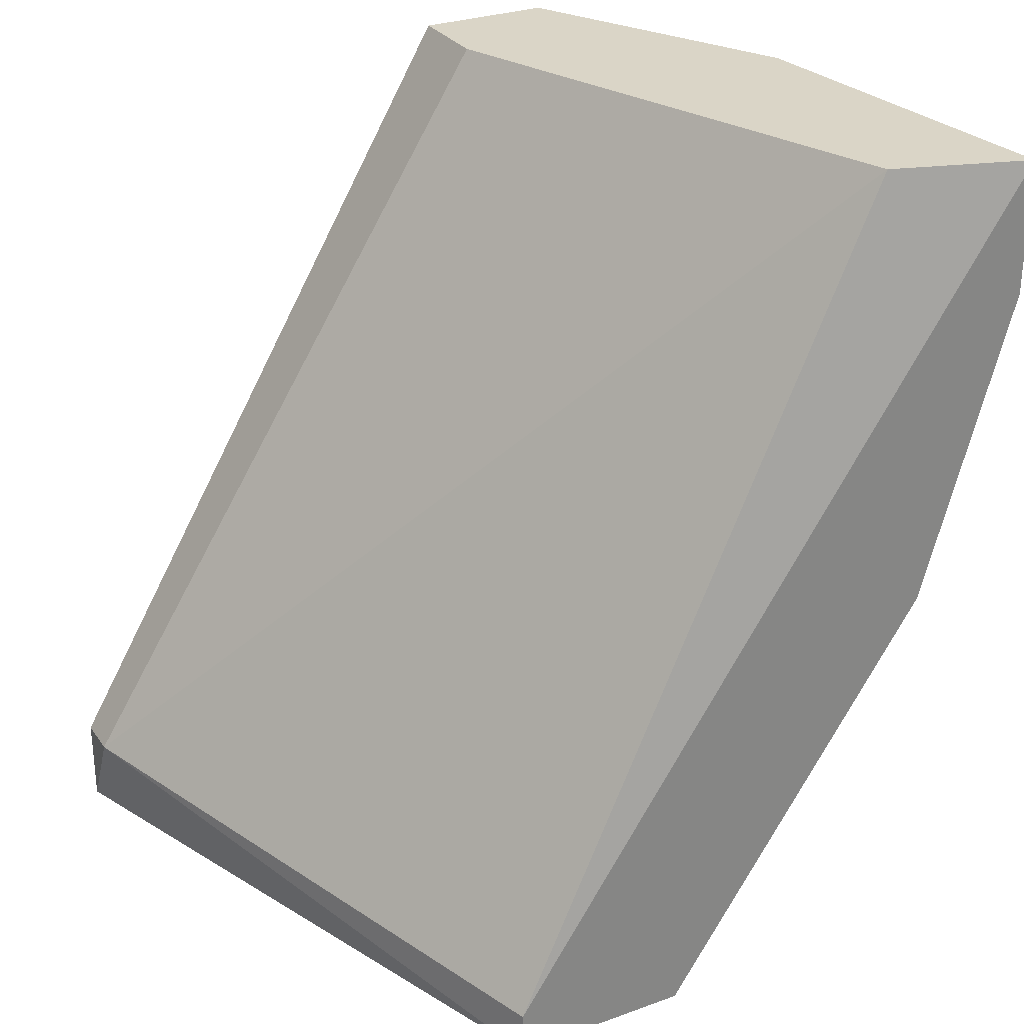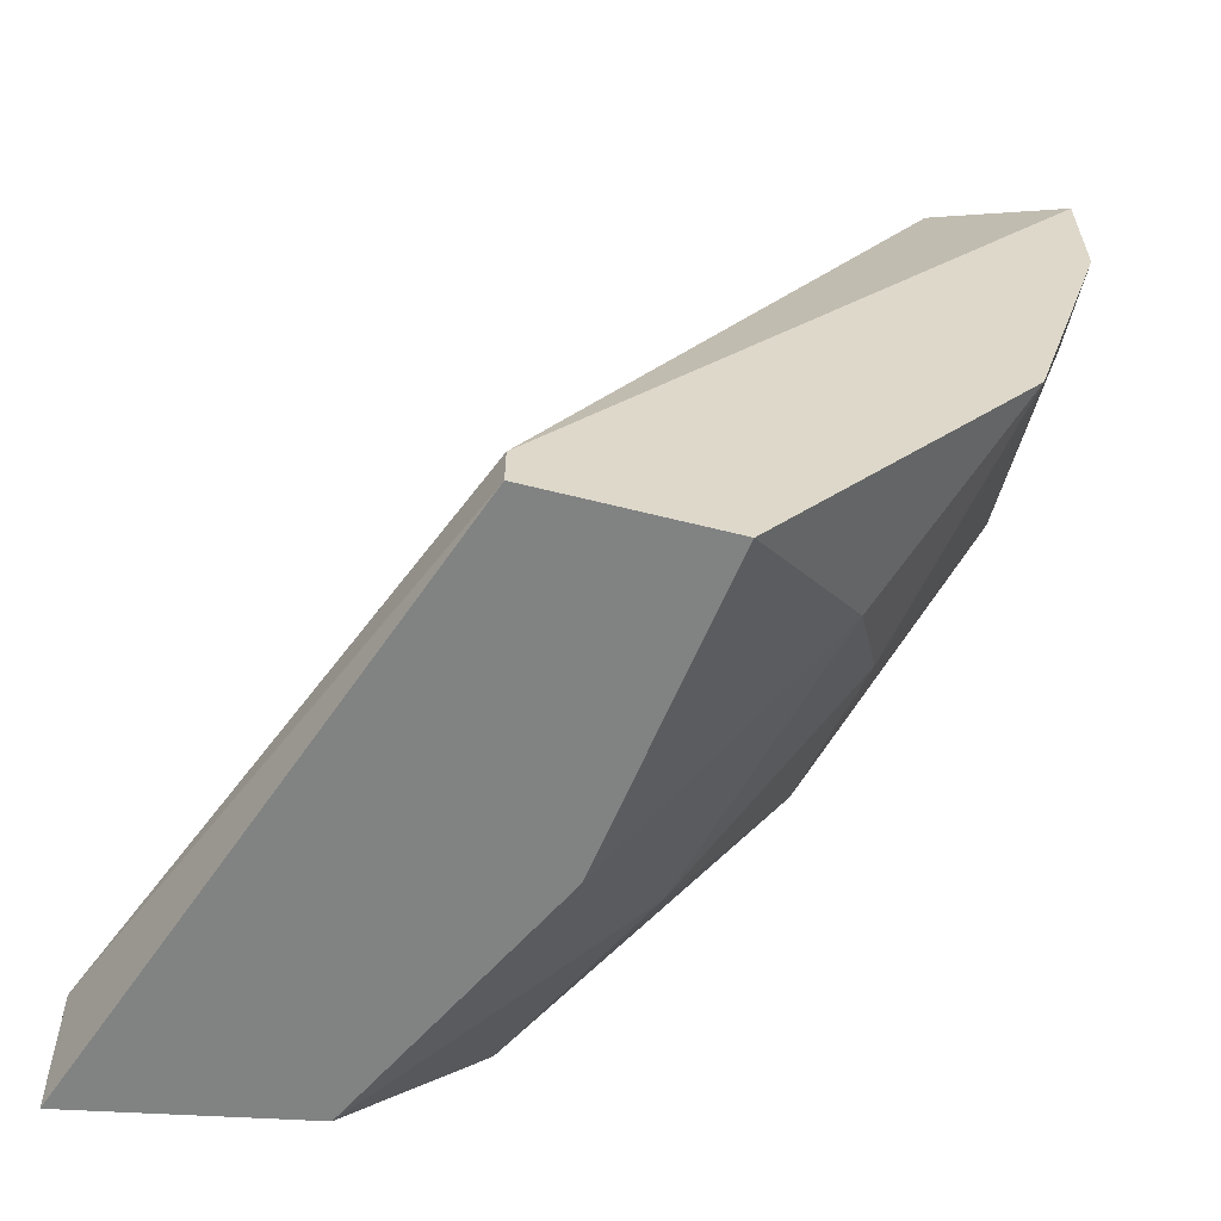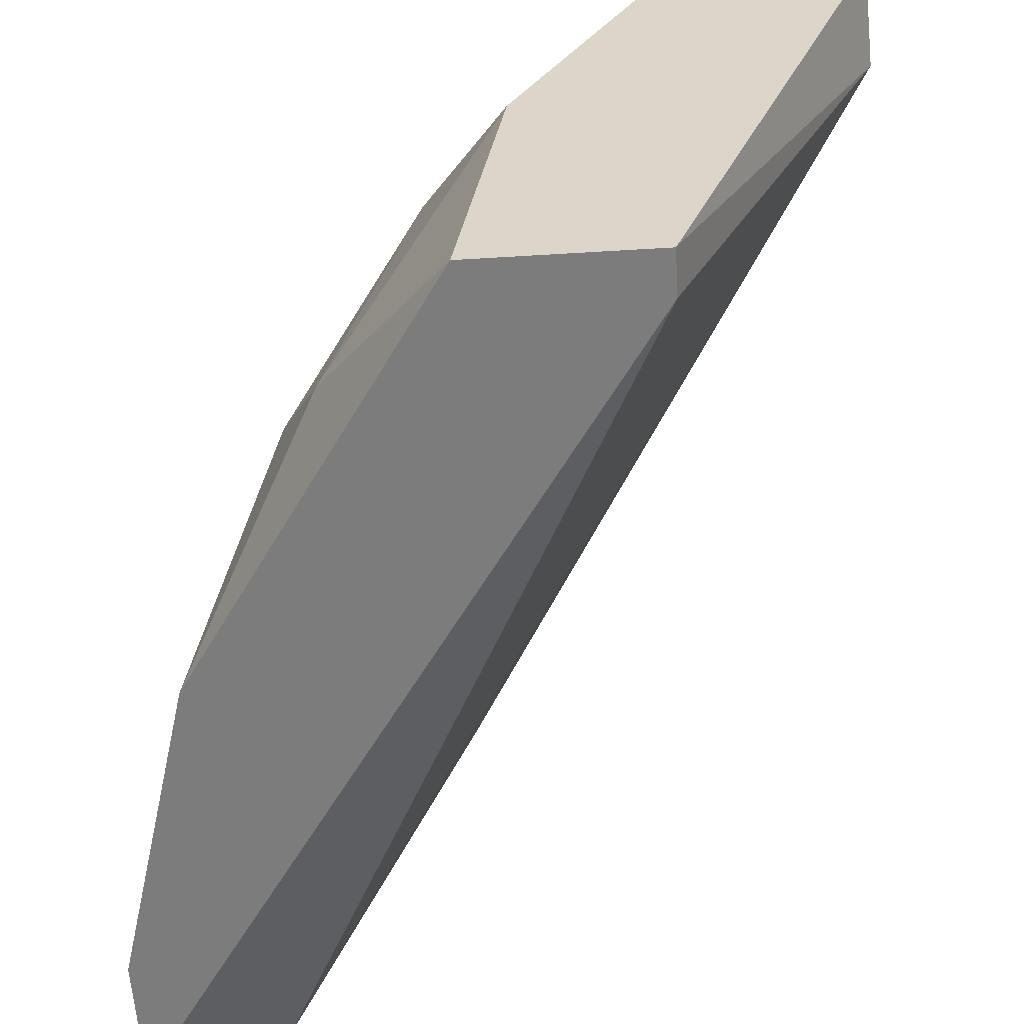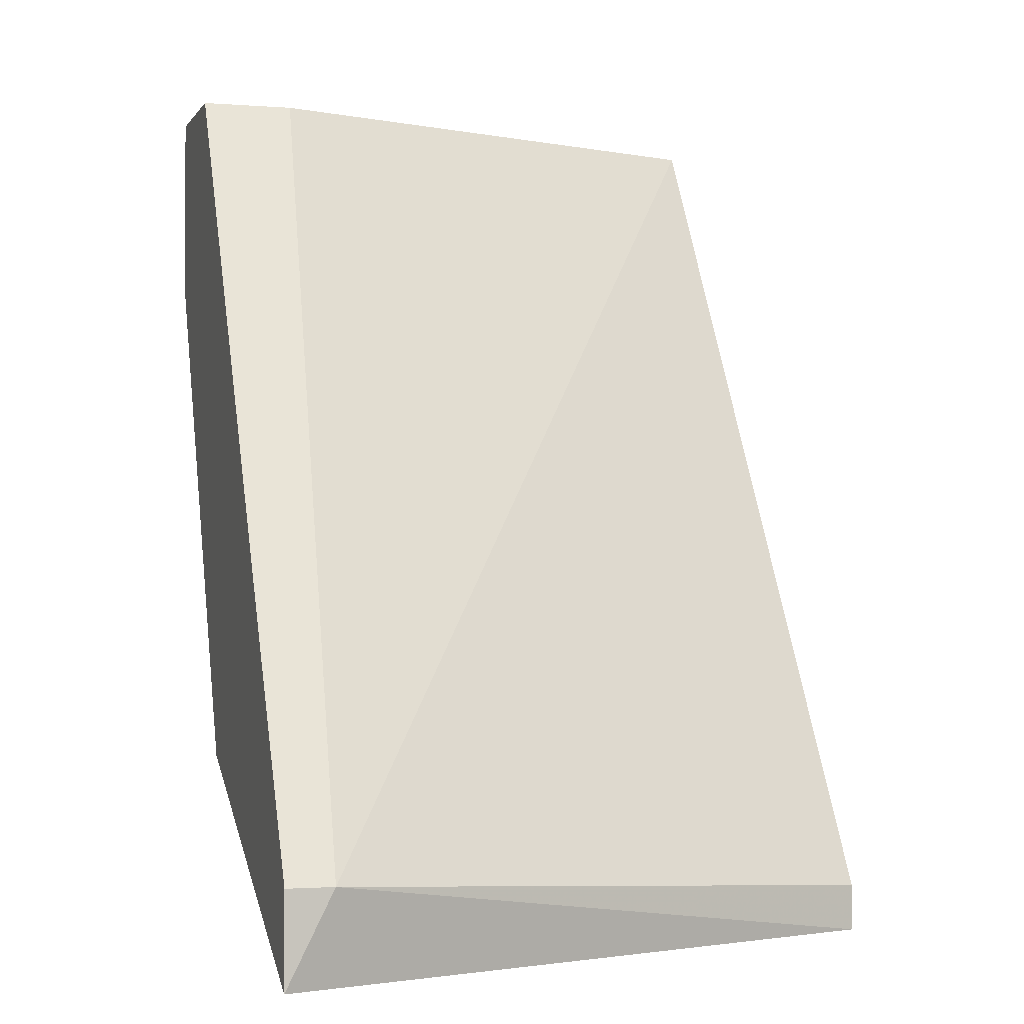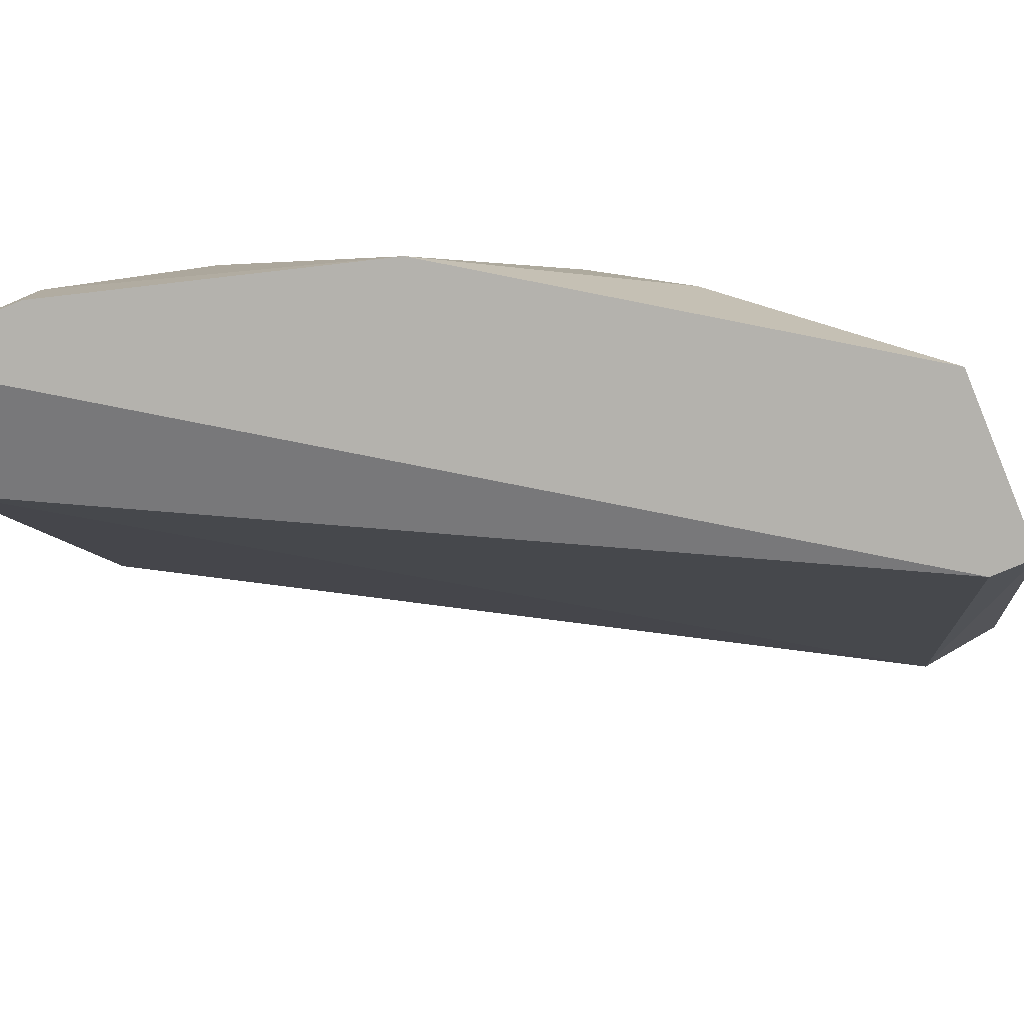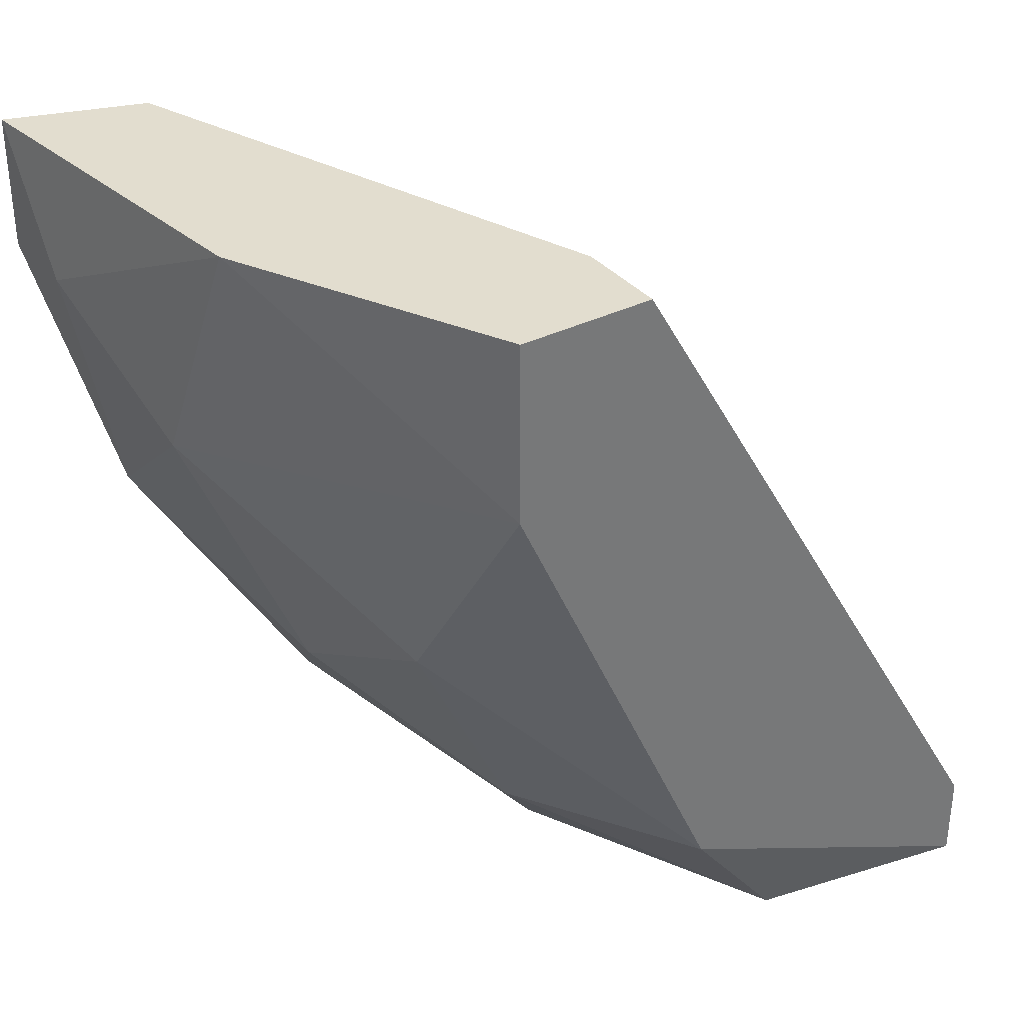
<metadata>
{"format":"obj","ext":"obj","renderer":"f3d","projection":"perspective","resolution":1024,"background":"white","views":[{"elev":29.0,"azim":151.7,"up":"+Y"},{"elev":-60.6,"azim":165.5,"up":"+Y"},{"elev":-58.8,"azim":3.6,"up":"+Z"},{"elev":-1.8,"azim":73.7,"up":"+Y"},{"elev":-79.5,"azim":-67.5,"up":"+Z"},{"elev":34.8,"azim":-33.8,"up":"+Y"}]}
</metadata>
<code>
v -0.07879 -0.02241 0.006026
v -0.07879 -0.01514 0.009651
v -0.08 -0.01514 -2.5e-05
v -0.08 -0.01878 -2.5e-05
v -0.08 -0.01878 0.002396
v -0.05944 -0.03571 0.01691
v -0.05944 -0.03571 0.0157
v -0.05944 -0.03813 0.01691
v -0.07153 -0.0345 0.01086
v -0.07153 -0.01514 0.01691
v -0.07153 -0.01514 0.01449
v -0.07395 -0.03329 0.003608
v -0.06549 -0.03813 -2.5e-05
v -0.06549 -0.03813 0.0157
v -0.06549 -0.03692 -2.5e-05
v -0.07516 -0.02724 0.01207
v -0.07516 -0.01514 0.01691
v -0.07516 -0.03087 0.006026
v -0.07516 -0.01999 0.01691
v -0.07758 -0.02724 -2.5e-05
v -0.07032 -0.03813 -2.5e-05
v -0.06911 -0.03329 0.01691
v -0.06911 -0.03813 0.008444
v -0.07637 -0.01514 0.001186
f 1 20 18
f 4 15 21
f 19 6 17
f 11 24 17
f 6 19 8
f 14 21 8
f 19 16 22
f 14 8 22
f 8 19 22
f 19 17 2
f 17 24 2
f 11 6 7
f 24 11 7
f 15 24 7
f 6 8 7
f 5 4 20
f 4 21 20
f 21 12 20
f 14 22 9
f 22 16 9
f 4 5 3
f 15 4 3
f 24 15 3
f 5 2 3
f 2 24 3
f 16 19 1
f 2 5 1
f 19 2 1
f 5 20 1
f 6 11 10
f 11 17 10
f 17 6 10
f 21 15 13
f 8 21 13
f 15 7 13
f 7 8 13
f 21 14 23
f 12 21 23
f 14 9 23
f 9 12 23
f 20 12 18
f 12 9 18
f 9 16 18
f 16 1 18

</code>
